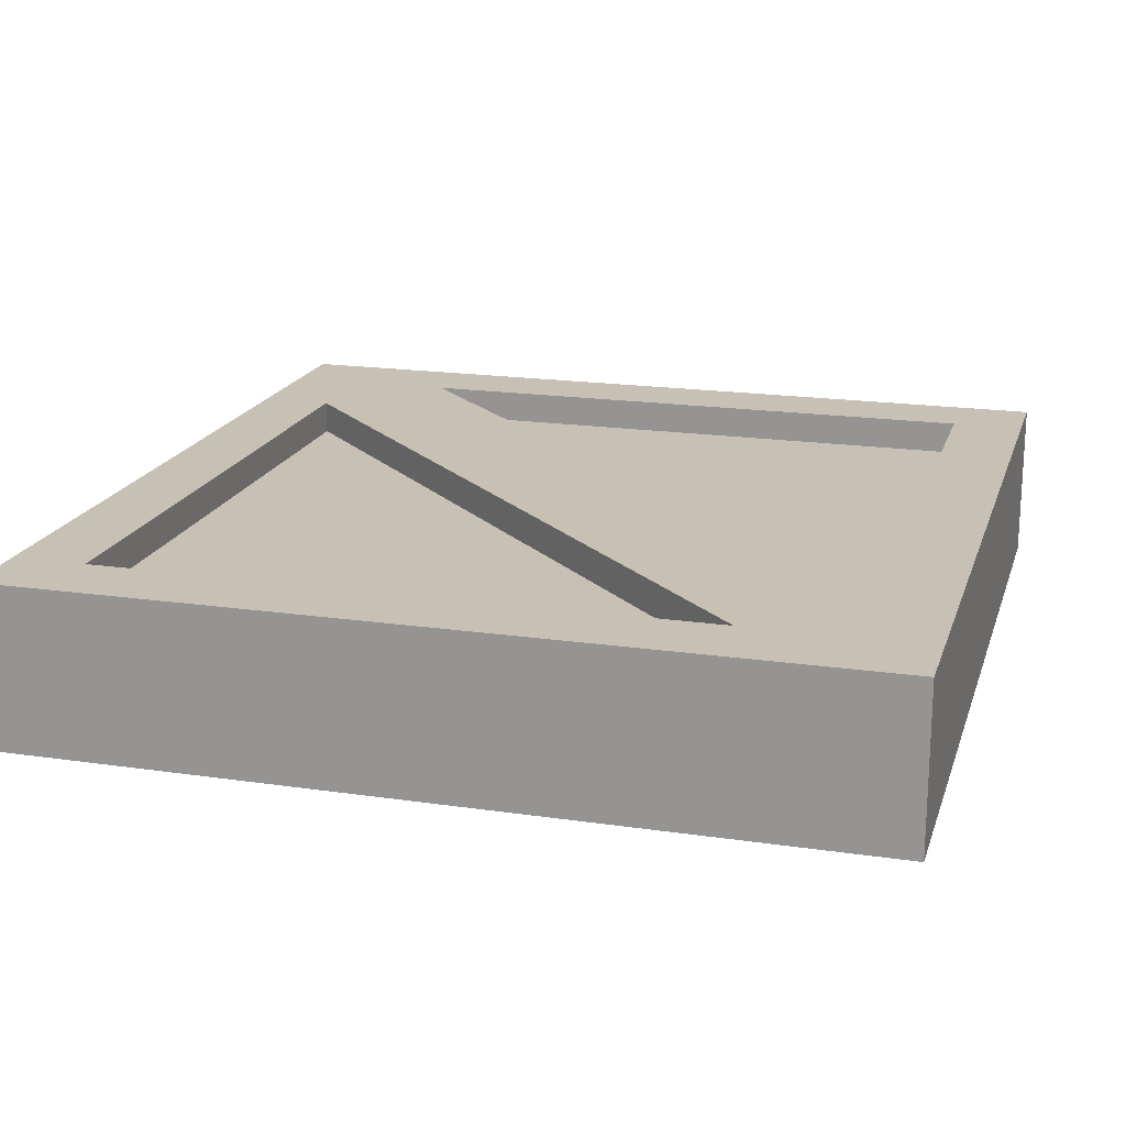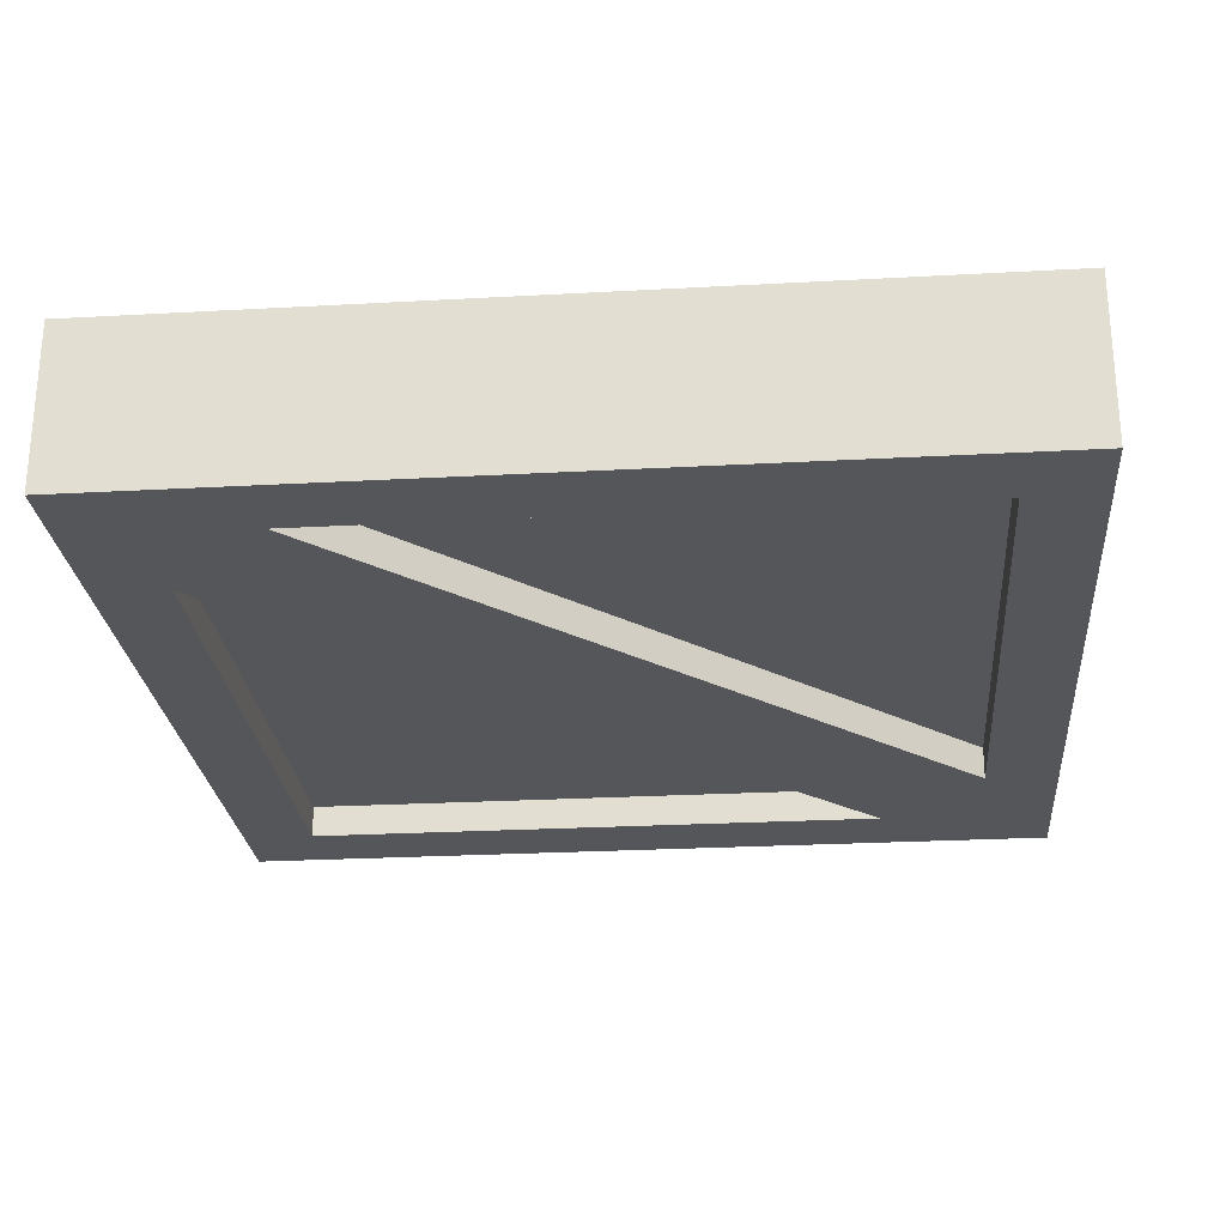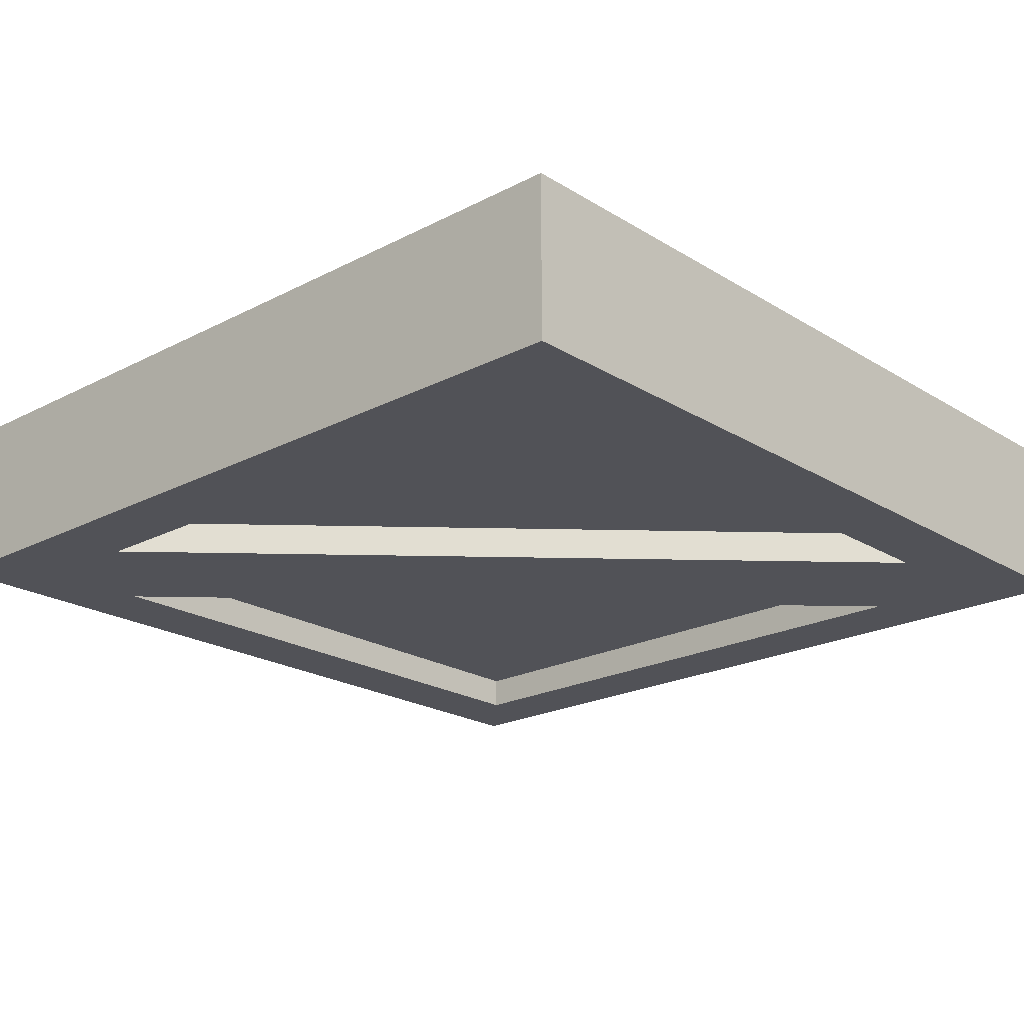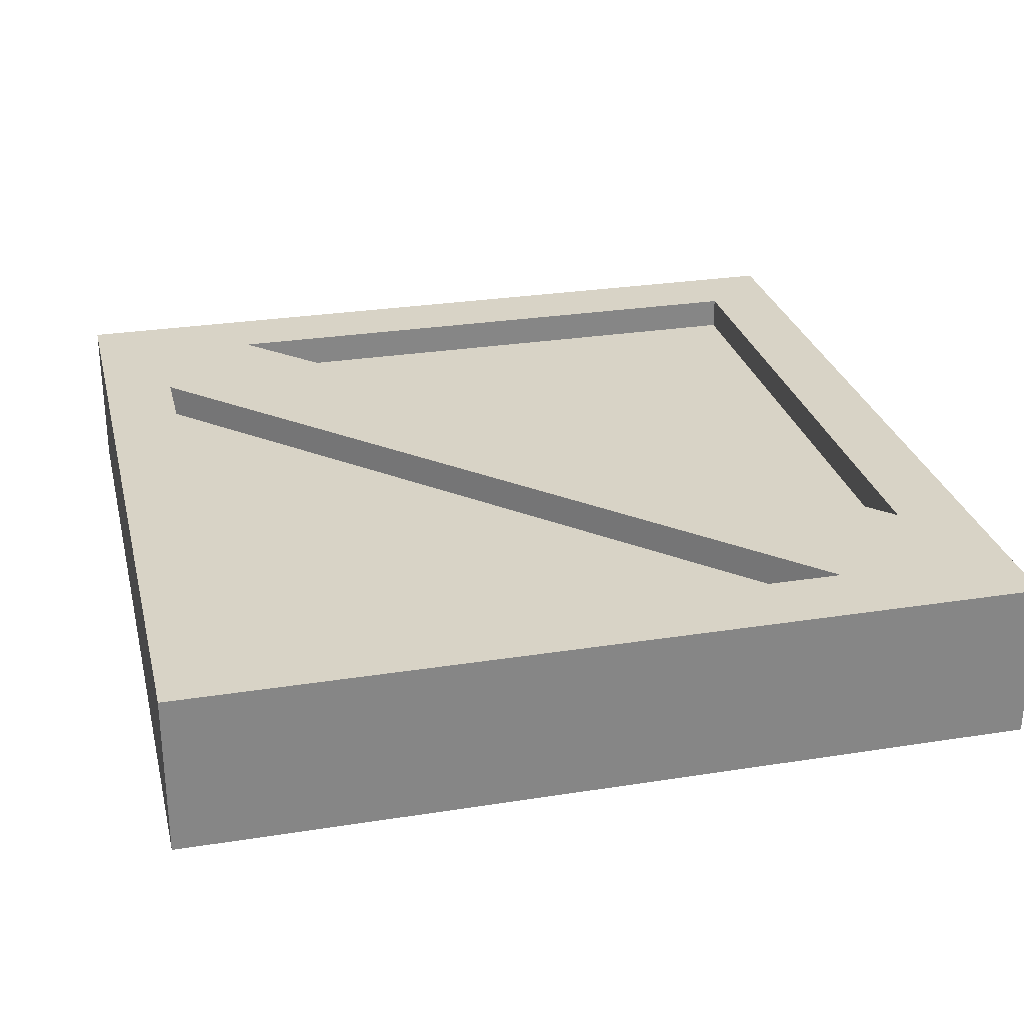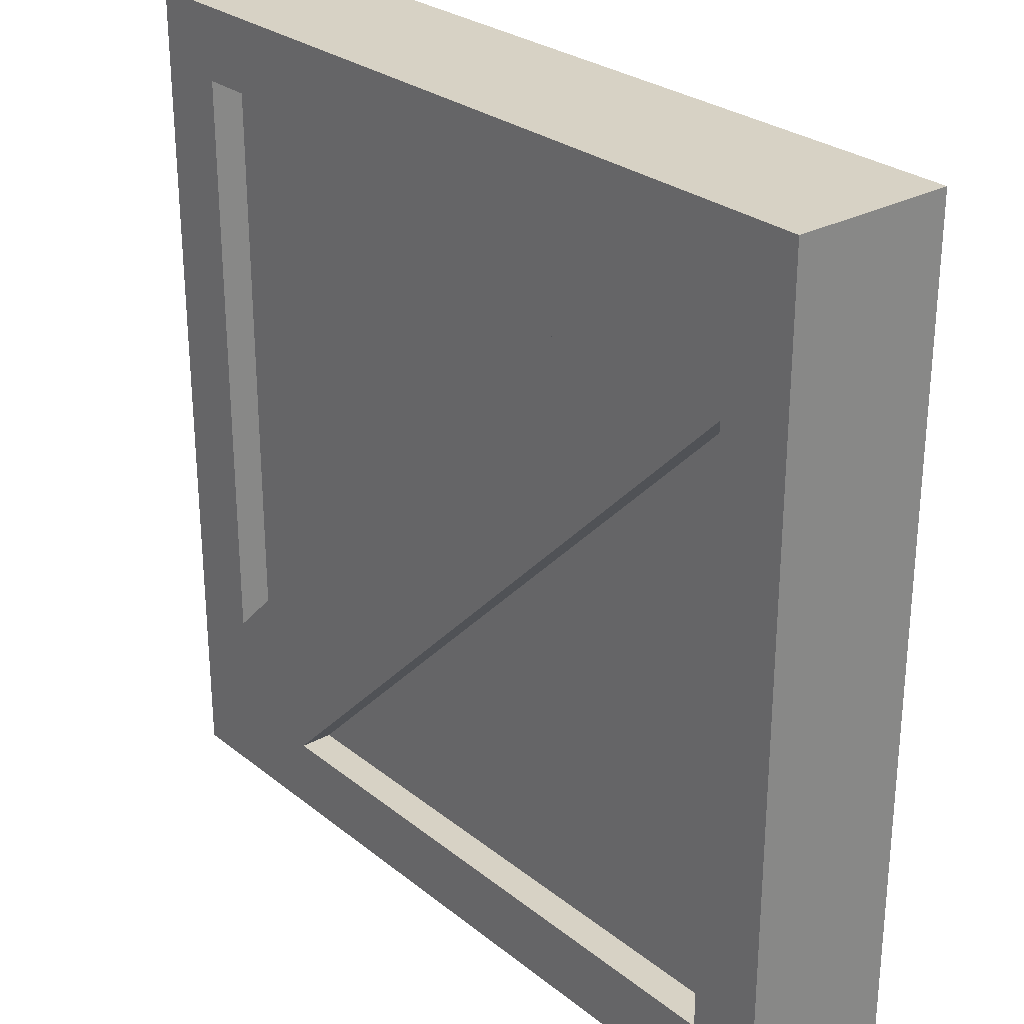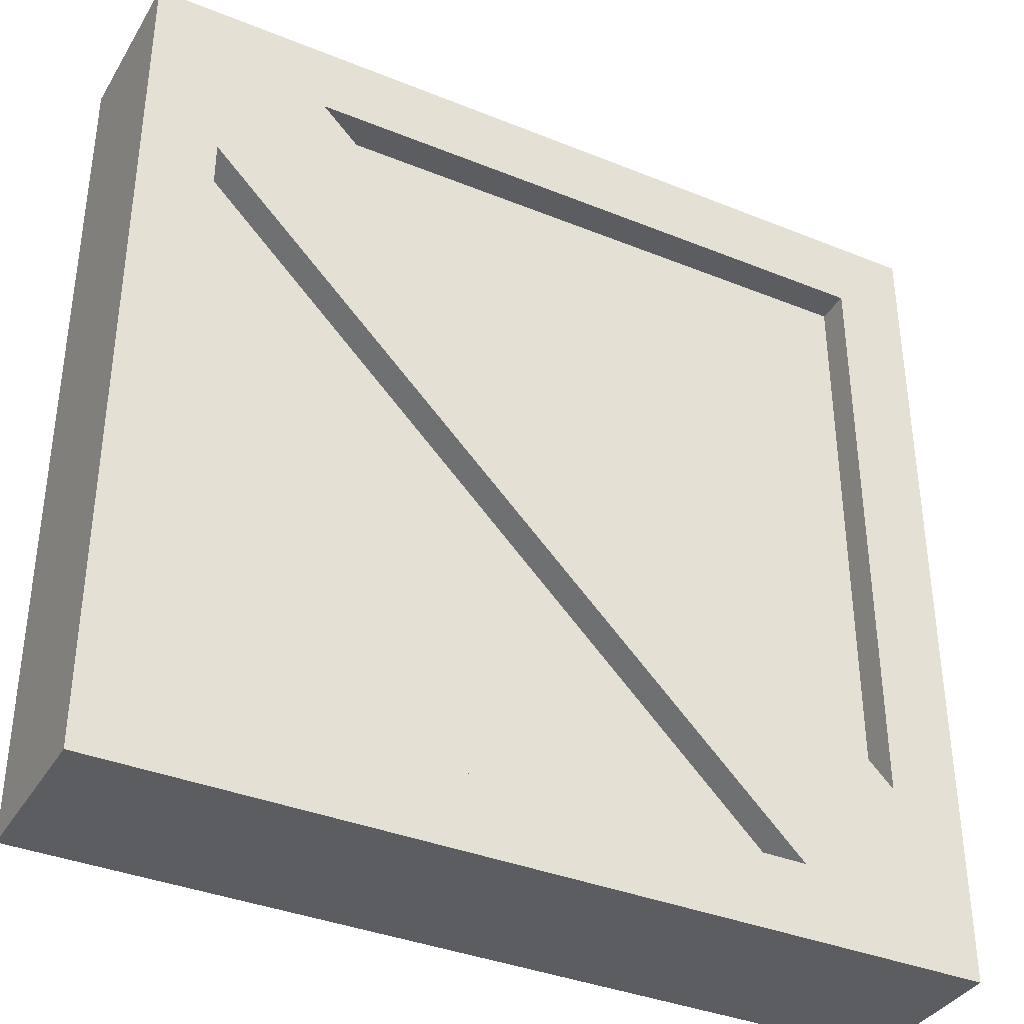
<metadata>
{"format":"obj","ext":"obj","renderer":"f3d","projection":"perspective","resolution":1024,"background":"white","views":[{"elev":18.6,"azim":105.7,"up":"+Z"},{"elev":-25.4,"azim":-174.9,"up":"+Z"},{"elev":-21.4,"azim":-137.4,"up":"+Z"},{"elev":28.0,"azim":76.5,"up":"+Z"},{"elev":27.5,"azim":50.2,"up":"+Y"},{"elev":-36.8,"azim":152.3,"up":"+Y"}]}
</metadata>
<code>
g default
v -2.321 -2.321 0.4417
v 2.321 -2.321 0.4417
v -2.321 2.321 0.4417
v 2.321 2.321 0.4417
v -2.321 2.321 -0.4417
v 2.321 2.321 -0.4417
v -2.321 -2.321 -0.4417
v 2.321 -2.321 -0.4417
v -1.921 -1.355 0.4417
v 1.355 1.921 0.4417
v -1.921 1.921 0.4417
v -1.921 1.921 -0.4417
v 1.355 1.921 -0.4417
v -1.921 -1.355 -0.4417
v -1.355 -1.921 0.4417
v 1.921 -1.921 0.4417
v 1.921 1.355 0.4417
v 1.921 1.355 -0.4417
v -1.355 -1.921 -0.4417
v 1.921 -1.921 -0.4417
v -1.921 -1.355 0.2611
v 1.355 1.921 0.2611
v -1.921 1.921 0.2611
v -1.921 1.921 -0.2611
v 1.355 1.921 -0.2611
v -1.921 -1.355 -0.2611
v -1.355 -1.921 0.2611
v 1.921 -1.921 0.2611
v 1.921 1.355 0.2611
v 1.921 1.355 -0.2611
v -1.355 -1.921 -0.2611
v 1.921 -1.921 -0.2611
g pCube1
f 21 22 23
f 3 4 6 5
f 24 25 26
f 7 8 2 1
f 2 8 6 4
f 7 1 3 5
f 27 28 29
f 31 30 32
f 1 4 10 9
f 4 3 11 10
f 3 1 9 11
f 5 6 13 12
f 6 7 14 13
f 7 5 12 14
f 1 2 16 15
f 2 4 17 16
f 4 1 15 17
f 7 6 18 19
f 6 8 20 18
f 8 7 19 20
f 9 10 22 21
f 10 11 23 22
f 11 9 21 23
f 12 13 25 24
f 13 14 26 25
f 14 12 24 26
f 15 16 28 27
f 16 17 29 28
f 17 15 27 29
f 19 18 30 31
f 18 20 32 30
f 20 19 31 32

</code>
